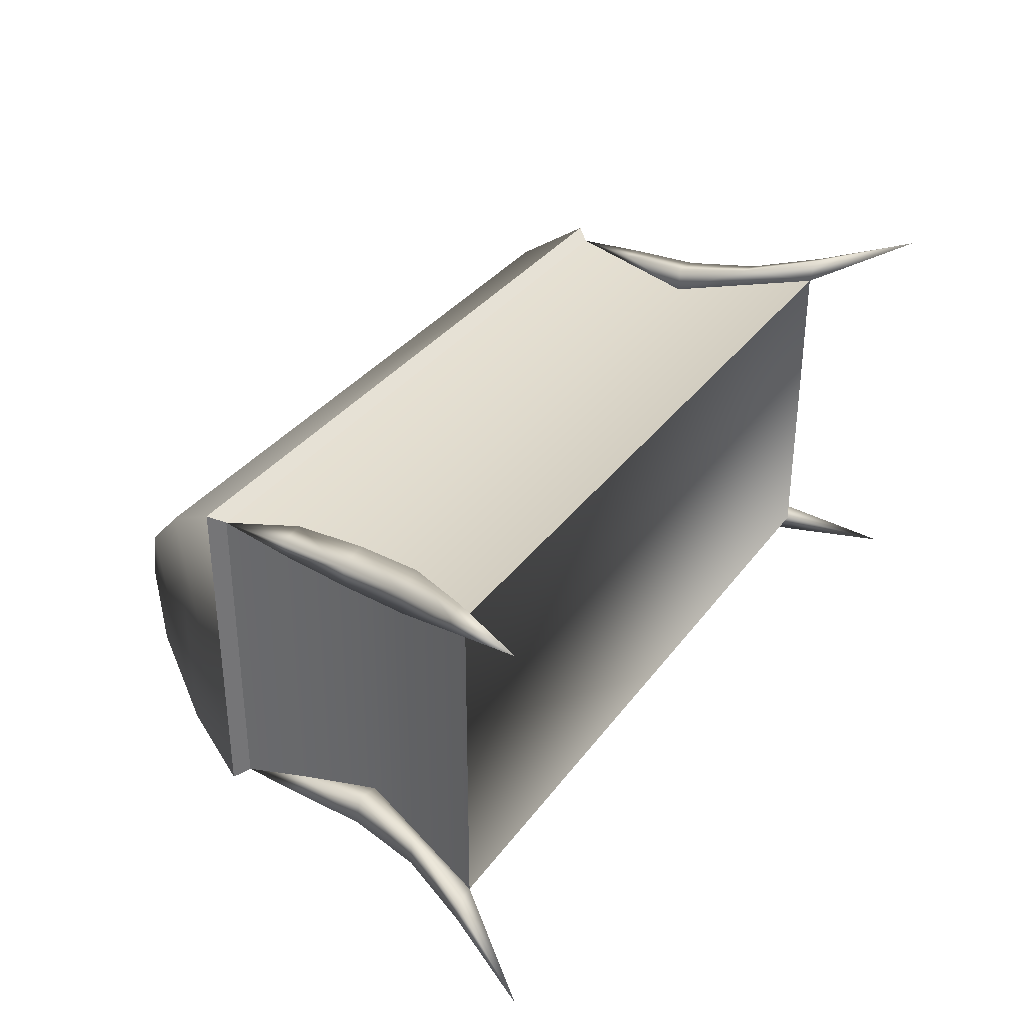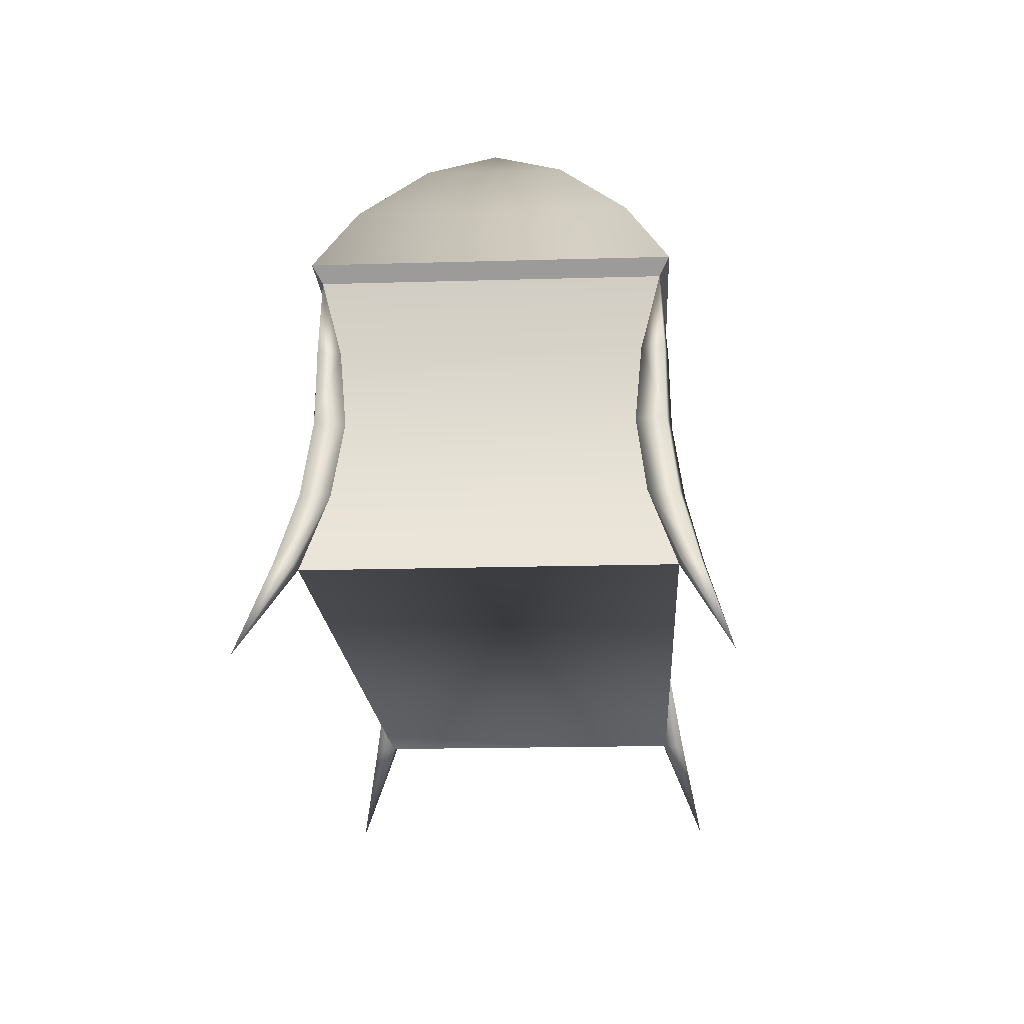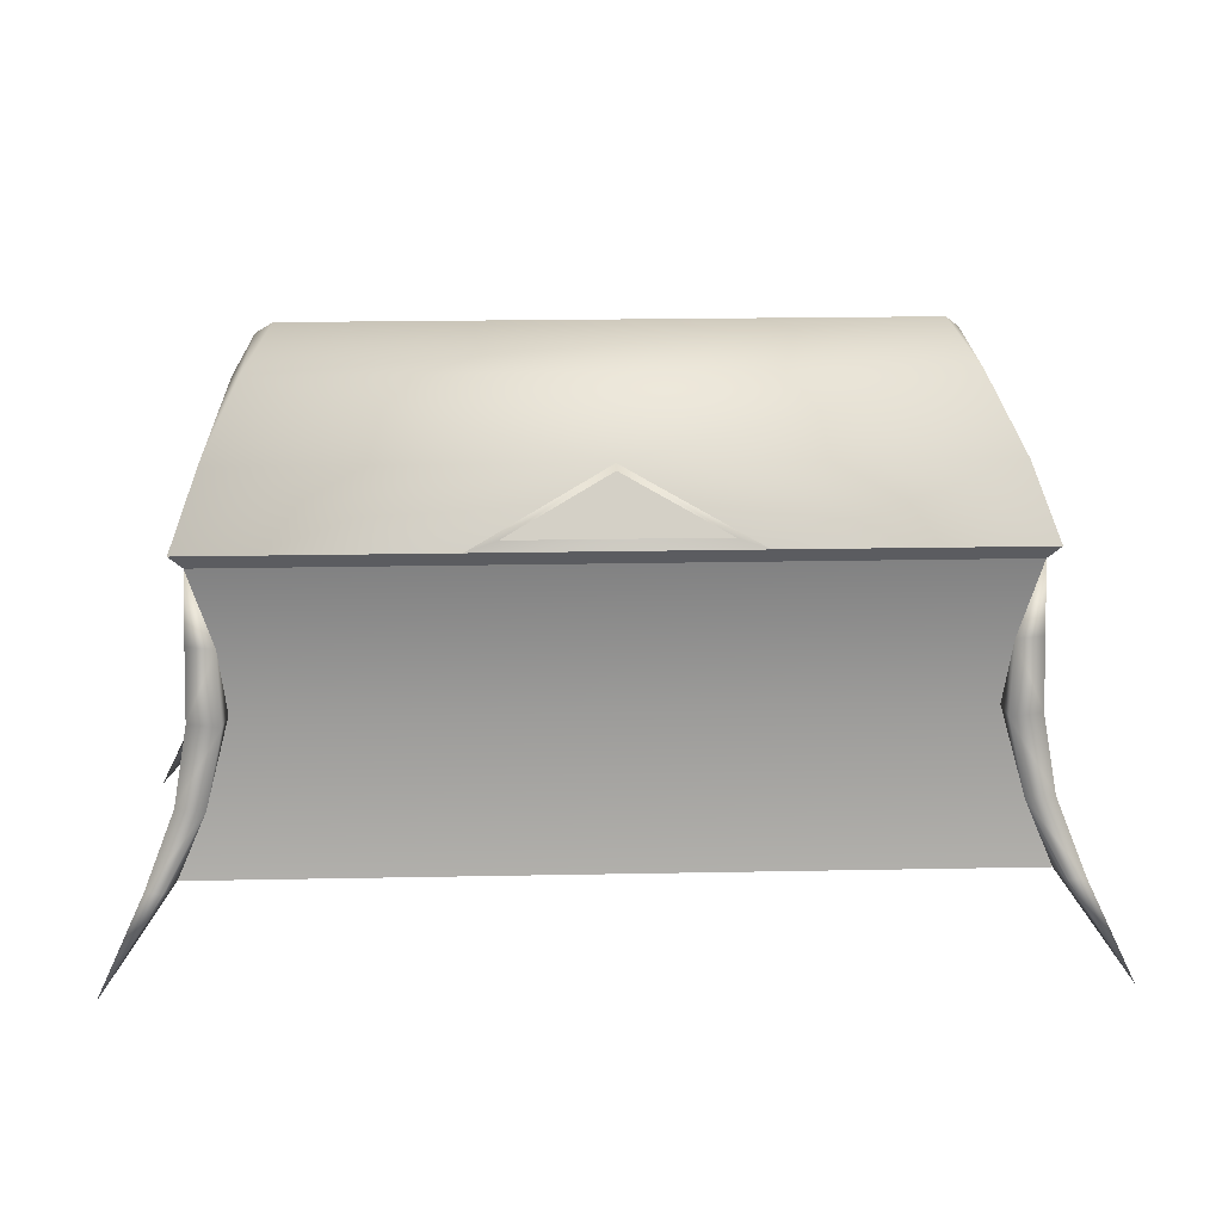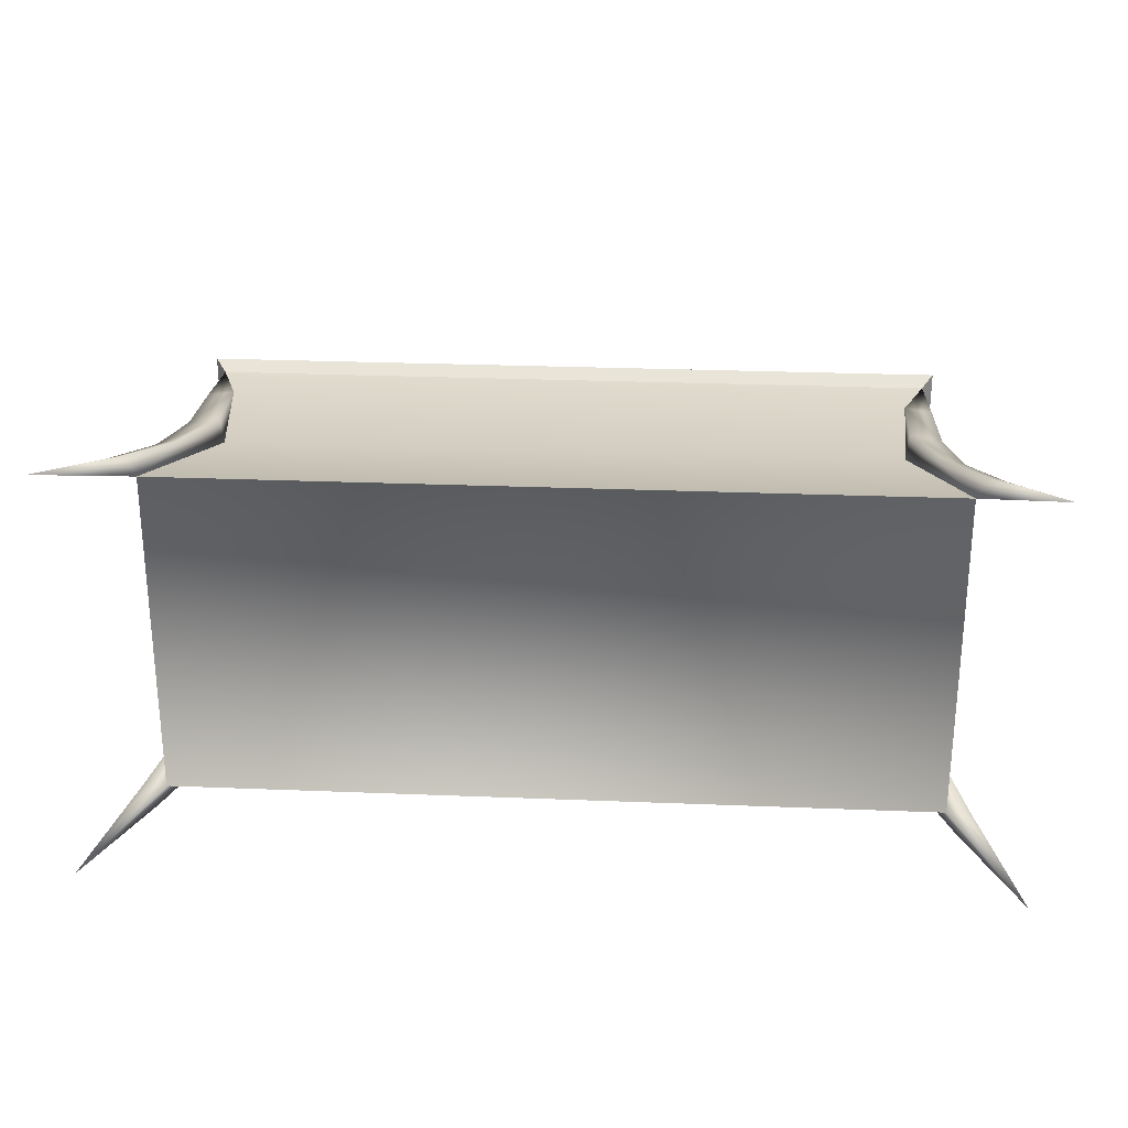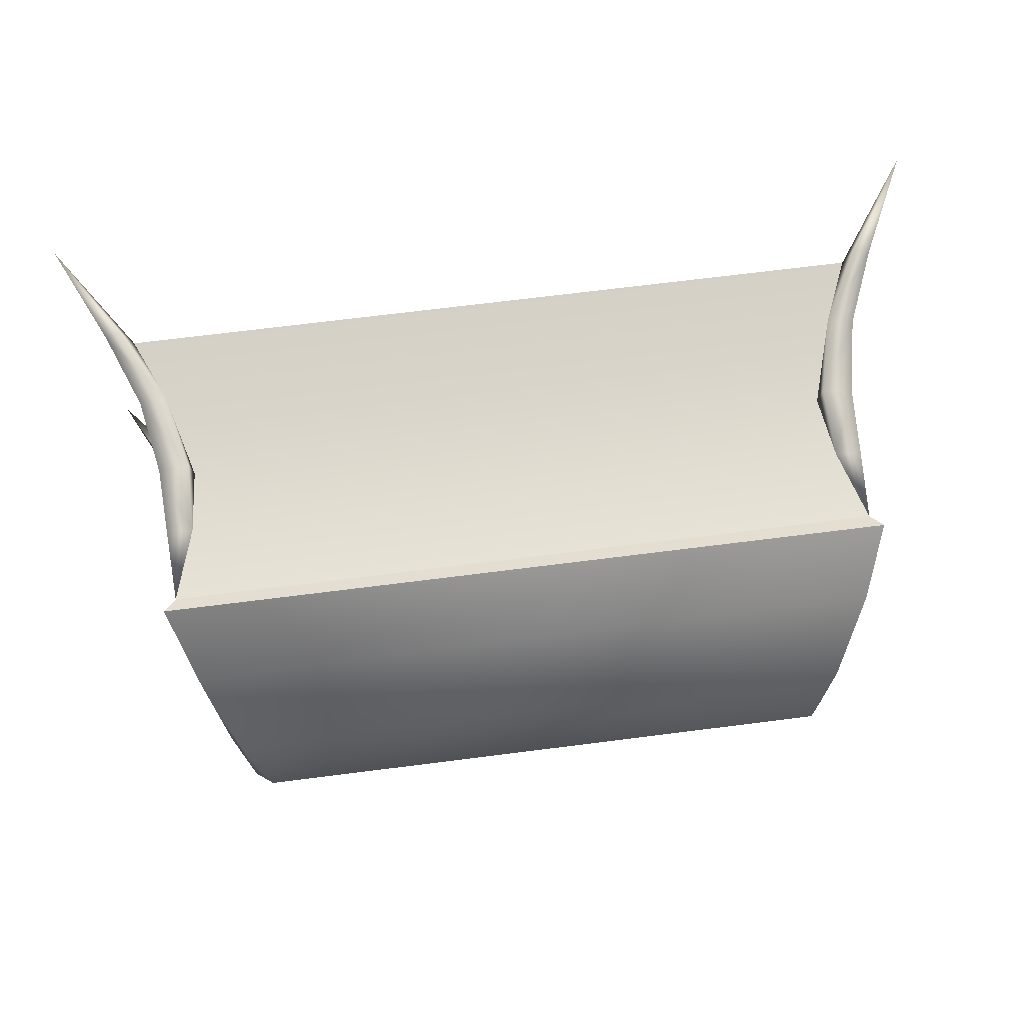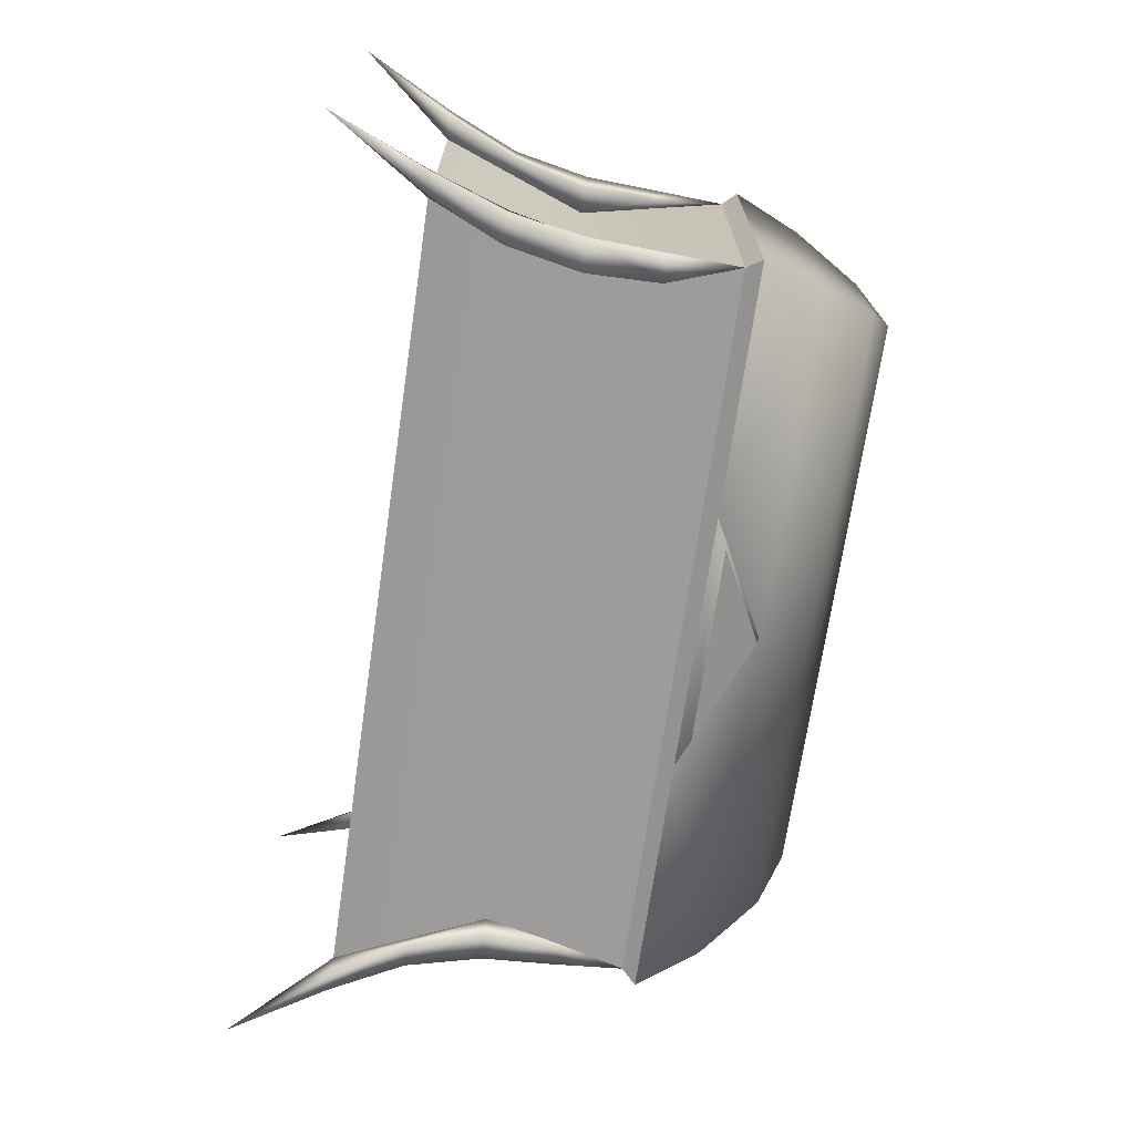
<metadata>
{"format":"obj","ext":"obj","renderer":"f3d","projection":"perspective","resolution":1024,"background":"white","views":[{"elev":33.9,"azim":-59.2,"up":"+Z"},{"elev":-18.5,"azim":-86.8,"up":"+Y"},{"elev":22.6,"azim":178.1,"up":"+Y"},{"elev":26.7,"azim":3.6,"up":"+Z"},{"elev":69.9,"azim":172.8,"up":"+Z"},{"elev":-70.3,"azim":81.7,"up":"+Z"}]}
</metadata>
<code>
g default
v -60.69 4.856 26.62
v 60.69 4.856 26.62
v -60.69 4.856 -26.62
v 60.69 4.856 -26.62
v -57 50.46 25
v 57 50.46 25
v -57 50.46 -25
v 57 50.46 -25
v -52.76 27.94 22.26
v 52.76 27.94 22.26
v 52.76 27.94 -22.26
v -52.76 27.94 -22.26
v -53.32 39.31 -26.08
v -56.4 39.31 -22.09
v -57.57 39.43 -25.39
v -53.2 27.94 -26.34
v -57.05 27.94 -21.05
v -58.15 28.08 -25.44
v -55.87 16.15 -27.88
v -59.8 16.15 -22.49
v -60.31 16.15 -26.86
v -62.19 4.639 -30.05
v -64.59 4.639 -26.76
v -64.9 4.639 -29.43
v -71.96 -10.15 -33.35
v 53.32 39.31 -26.08
v 56.4 39.31 -22.09
v 57.57 39.43 -25.39
v 53.2 27.94 -26.34
v 57.05 27.94 -21.05
v 58.15 28.08 -25.44
v 55.87 16.15 -27.88
v 59.8 16.15 -22.49
v 60.31 16.15 -26.86
v 62.19 4.639 -30.05
v 64.59 4.639 -26.76
v 64.9 4.639 -29.43
v 71.96 -10.15 -33.35
v 53.32 39.31 26.08
v 56.4 39.31 22.09
v 57.57 39.43 25.39
v 53.2 27.94 26.34
v 57.05 27.94 21.05
v 58.15 28.08 25.44
v 55.87 16.15 27.88
v 59.8 16.15 22.49
v 60.31 16.15 26.86
v 62.19 4.639 30.05
v 64.59 4.639 26.76
v 64.9 4.639 29.43
v 71.96 -10.15 33.35
v -53.32 39.31 26.08
v -56.4 39.31 22.09
v -57.57 39.43 25.39
v -53.2 27.94 26.34
v -57.05 27.94 21.05
v -58.15 28.08 25.44
v -55.87 16.15 27.88
v -59.8 16.15 22.49
v -60.31 16.15 26.86
v -62.19 4.639 30.05
v -64.59 4.639 26.76
v -64.9 4.639 29.43
v -71.96 -10.15 33.35
v 57 50.46 25
v 58.81 52.74 -26.44
v 58.81 52.74 26.44
v 54.97 62.85 -20.27
v 54.97 62.85 20.27
v 49.97 72.27 -10.27
v 49.97 72.27 10.27
v 46.27 76.68 6e-06
v -58.79 52.71 -26.44
v -58.79 52.71 26.44
v -54.94 62.82 -20.27
v -54.94 62.82 20.27
v -49.94 72.24 -10.27
v -49.94 72.24 10.27
v -46.24 76.65 0
v -20.21 52.74 -26.44
v -3e-06 62.85 -20.27
v 20.21 52.74 -26.44
v -15.55 54.63 -26.89
v -3e-06 62.41 -22.15
v 15.55 54.63 -26.89
g GE_Mission_coffre
f 1 3 4
f 4 2 1
f 1 2 10
f 10 9 1
f 9 10 6
f 6 5 9
f 2 4 11
f 11 10 2
f 10 11 8
f 8 6 10
f 4 3 12
f 12 11 4
f 11 12 7
f 7 8 11
f 3 1 9
f 3 9 12
f 12 9 5
f 12 5 7
f 14 12 7
f 7 15 14
f 12 13 7
f 7 13 15
f 12 14 17
f 18 14 15
f 17 14 18
f 16 18 13
f 18 15 13
f 12 16 13
f 12 17 20
f 21 17 18
f 20 17 21
f 19 21 16
f 21 18 16
f 12 19 16
f 3 12 20
f 3 20 23
f 24 20 21
f 23 20 24
f 19 24 21
f 22 24 19
f 3 22 19
f 3 19 12
f 25 3 23
f 23 24 25
f 25 24 22
f 3 25 22
f 27 8 11
f 8 27 28
f 11 8 26
f 8 28 26
f 11 30 27
f 31 28 27
f 30 31 27
f 29 26 31
f 31 26 28
f 11 26 29
f 11 33 30
f 34 31 30
f 33 34 30
f 32 29 34
f 34 29 31
f 11 29 32
f 4 33 11
f 4 36 33
f 37 34 33
f 36 37 33
f 32 34 37
f 35 32 37
f 4 32 35
f 4 11 32
f 38 36 4
f 36 38 37
f 38 35 37
f 4 35 38
f 40 10 6
f 6 41 40
f 10 39 6
f 6 39 41
f 10 40 43
f 44 40 41
f 43 40 44
f 42 44 39
f 44 41 39
f 10 42 39
f 10 43 46
f 47 43 44
f 46 43 47
f 45 47 42
f 47 44 42
f 10 45 42
f 2 10 46
f 2 46 49
f 50 46 47
f 49 46 50
f 45 50 47
f 48 50 45
f 2 48 45
f 2 45 10
f 51 2 49
f 49 50 51
f 51 50 48
f 2 51 48
f 53 5 9
f 5 53 54
f 9 5 52
f 5 54 52
f 9 56 53
f 57 54 53
f 56 57 53
f 55 52 57
f 57 52 54
f 9 52 55
f 9 59 56
f 60 57 56
f 59 60 56
f 58 55 60
f 60 55 57
f 9 55 58
f 1 59 9
f 1 62 59
f 63 60 59
f 62 63 59
f 58 60 63
f 61 58 63
f 1 58 61
f 1 9 58
f 64 62 1
f 62 64 63
f 64 61 63
f 1 61 64
f 8 66 67
f 67 65 8
f 7 5 74
f 74 73 7
f 65 67 74
f 74 5 65
f 74 69 76
f 69 74 67
f 76 71 78
f 71 76 69
f 78 72 79
f 72 78 71
f 79 70 77
f 70 79 72
f 70 68 81
f 81 77 70
f 77 81 75
f 68 66 82
f 82 81 68
f 80 8 7
f 8 80 82
f 8 82 66
f 7 73 80
f 80 75 81
f 75 80 73
f 84 85 83
f 81 82 85
f 85 84 81
f 83 81 84
f 81 83 80
f 82 80 83
f 83 85 82
f 71 70 72
f 69 68 70
f 69 70 71
f 67 66 68
f 67 68 69
f 77 78 79
f 75 76 78
f 75 78 77
f 73 74 76
f 73 76 75

</code>
